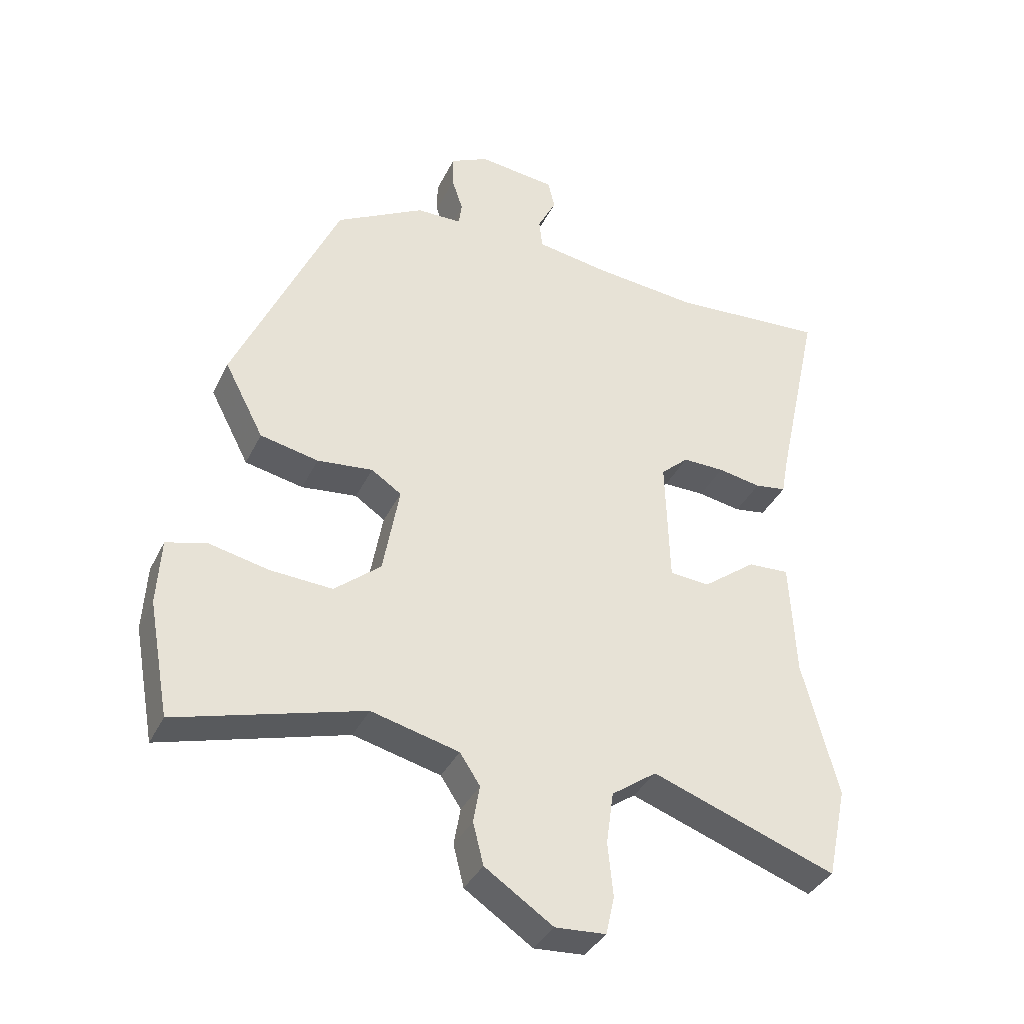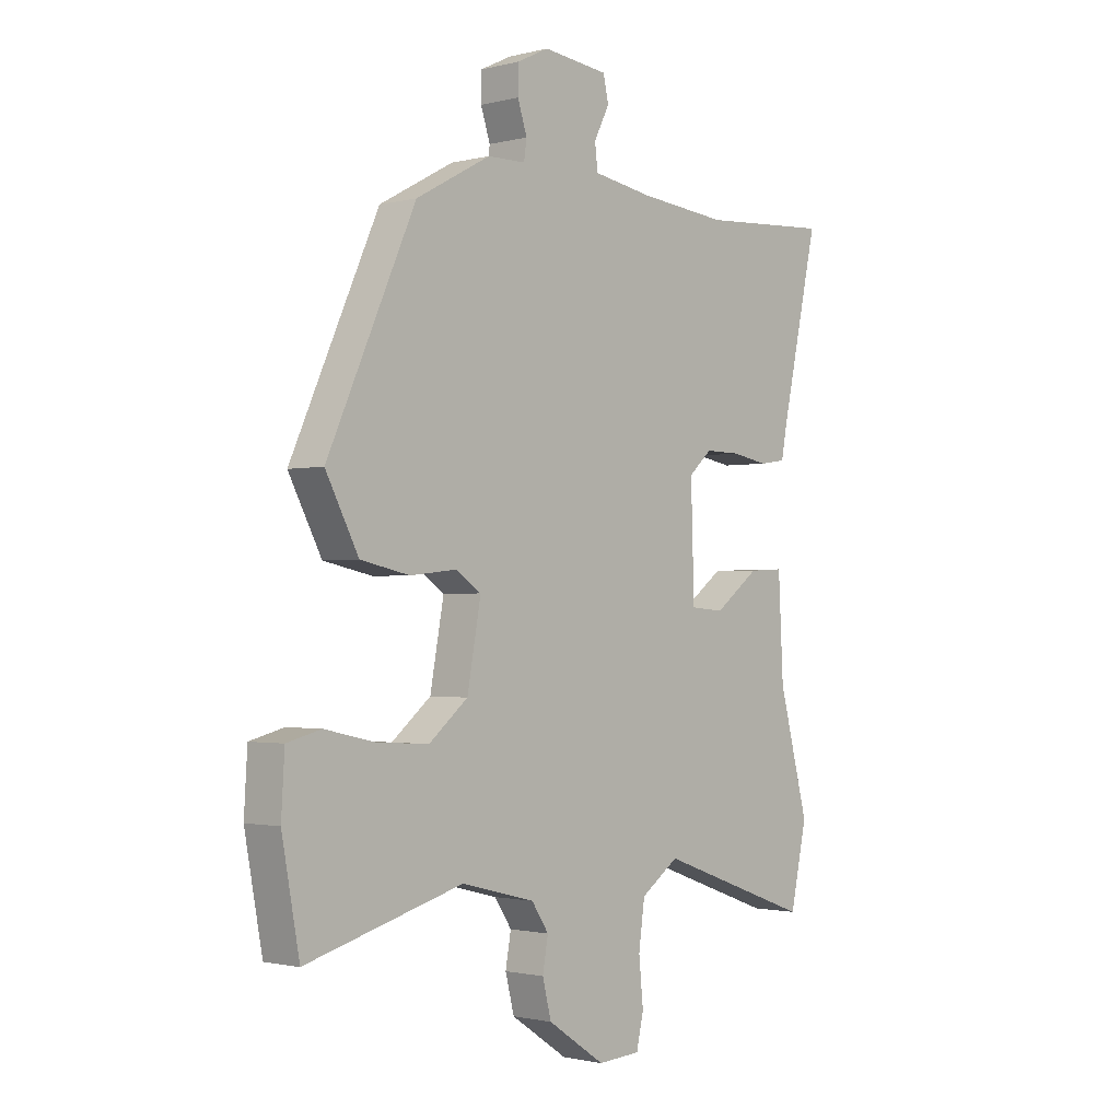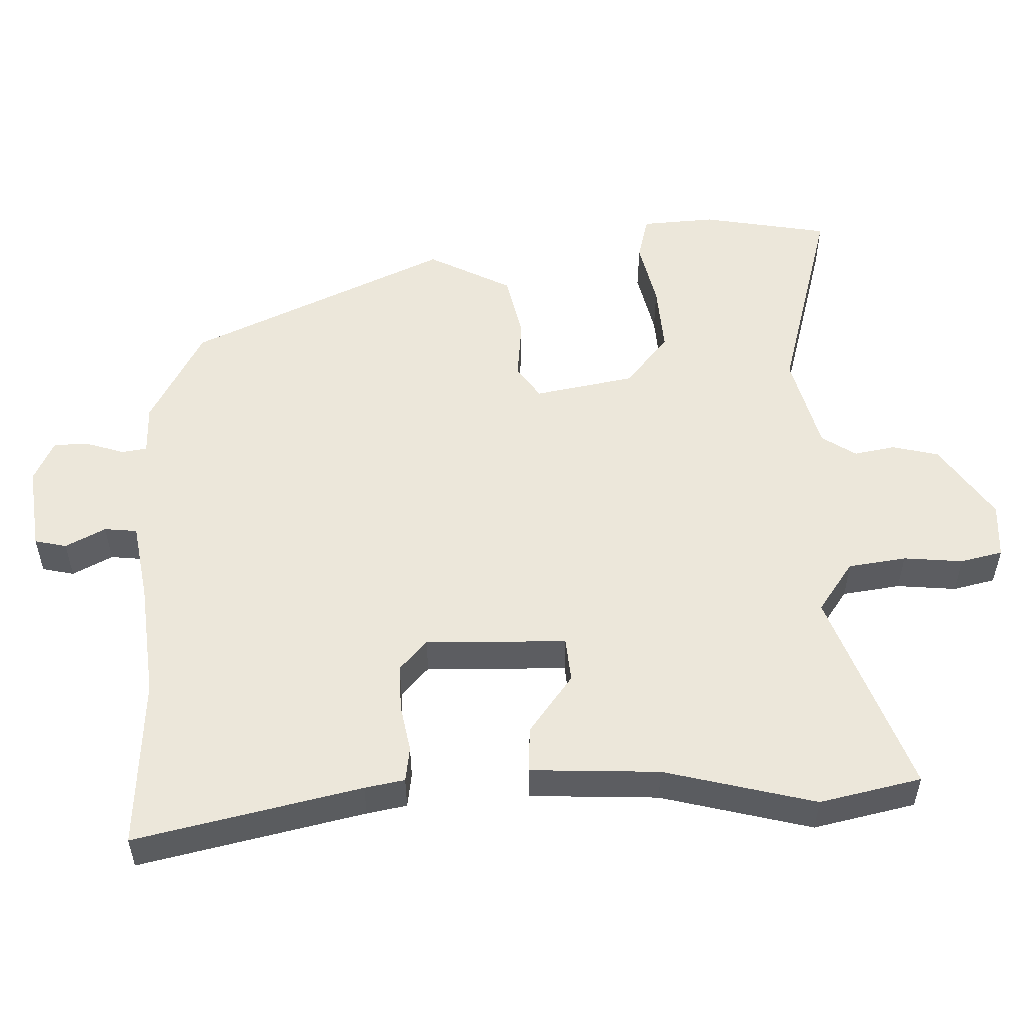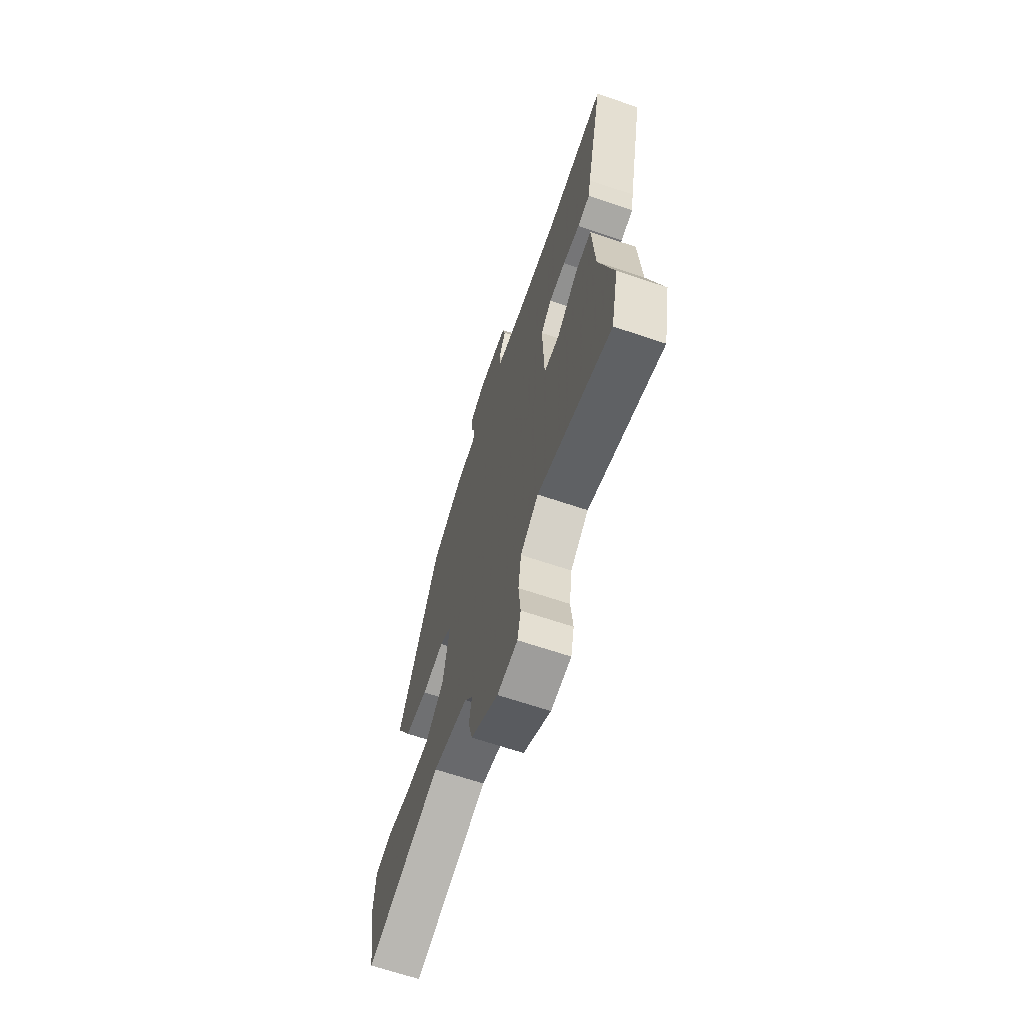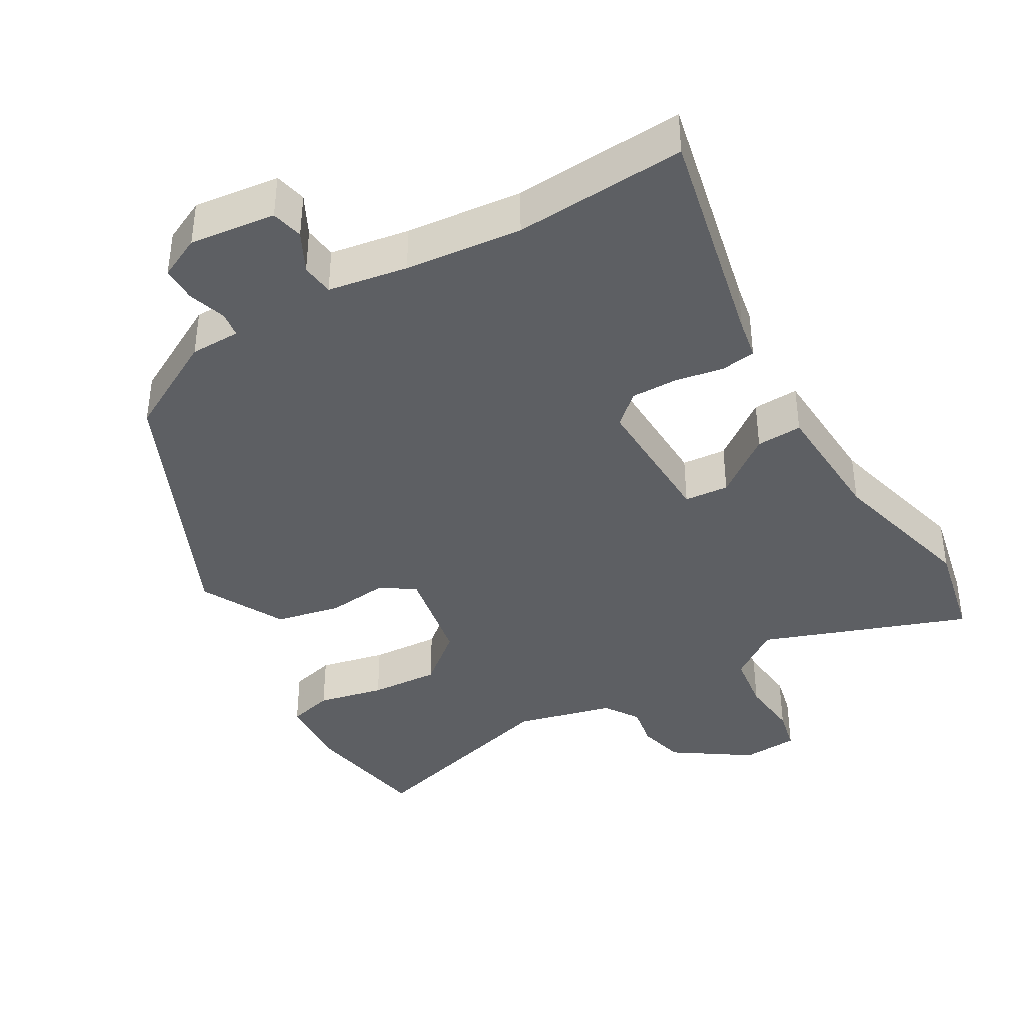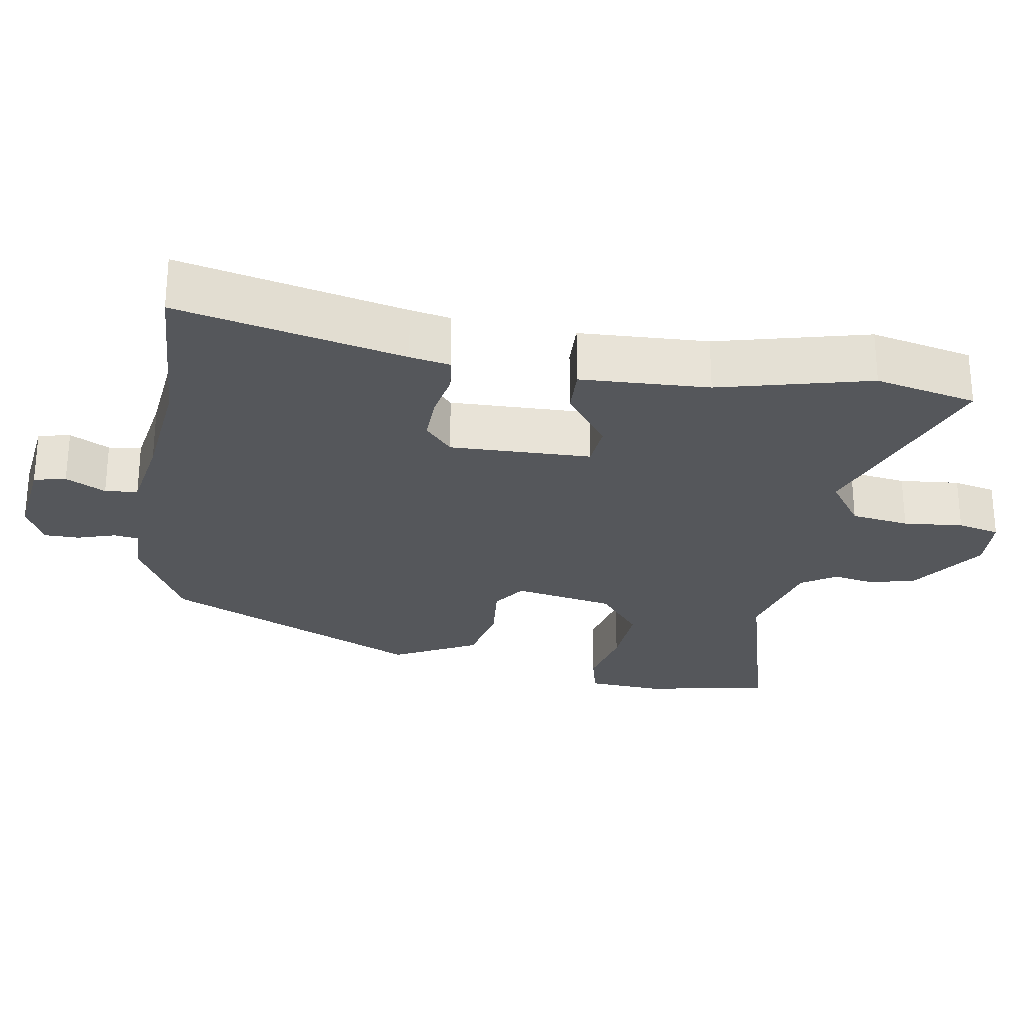
<metadata>
{"format":"obj","ext":"obj","renderer":"f3d","projection":"perspective","resolution":1024,"background":"white","views":[{"elev":-36.6,"azim":-23.5,"up":"+Z"},{"elev":-1.4,"azim":-47.6,"up":"+Z"},{"elev":53.6,"azim":87.9,"up":"+Y"},{"elev":-66.8,"azim":71.3,"up":"+Z"},{"elev":-40.0,"azim":30.1,"up":"+Y"},{"elev":-26.8,"azim":80.2,"up":"+Y"}]}
</metadata>
<code>
v 0.518 0.07 -0.415
v 0.488 0.07 -0.555
v 0.206 0.07 -0.453
v 0.137 0.07 -0.502
v 0.126 0.07 -0.582
v 0.134 0.07 -0.664
v 0.121 0.07 -0.722
v 0.044 0.07 -0.727
v -0.06 0.07 -0.657
v -0.076 0.07 -0.593
v -0.066 0.07 -0.536
v -0.097 0.07 -0.489
v -0.231 0.07 -0.455
v -0.516 0.07 -0.535
v -0.548 0.07 -0.36
v -0.542 0.07 -0.259
v -0.48 0.07 -0.243
v -0.389 0.07 -0.263
v -0.294 0.07 -0.269
v -0.223 0.07 -0.21
v -0.198 0.07 -0.072
v -0.244 0.07 -0.041
v -0.329 0.07 -0.05
v -0.418 0.07 -0.031
v -0.478 0.07 0.084
v -0.318 0.07 0.441
v -0.183 0.07 0.515
v -0.114 0.07 0.516
v -0.109 0.07 0.551
v -0.126 0.07 0.603
v -0.126 0.07 0.652
v -0.068 0.07 0.68
v 0.05 0.07 0.666
v 0.06 0.07 0.622
v 0.032 0.07 0.567
v 0.037 0.07 0.522
v 0.146 0.07 0.504
v 0.306 0.07 0.488
v 0.542 0.07 0.503
v 0.474 0.07 0.192
v 0.464 0.07 0.137
v 0.416 0.07 0.13
v 0.35 0.07 0.142
v 0.286 0.07 0.143
v 0.244 0.07 0.105
v 0.25 0.07 -0.089
v 0.311 0.07 -0.094
v 0.392 0.07 -0.033
v 0.455 0.07 -0.03
v 0.464 0.07 -0.207
v 0.518 0 -0.415
v 0.488 0 -0.555
v 0.206 0 -0.453
v 0.137 0 -0.502
v 0.126 0 -0.582
v 0.134 0 -0.664
v 0.121 0 -0.722
v 0.044 0 -0.727
v -0.06 0 -0.657
v -0.076 0 -0.593
v -0.066 0 -0.536
v -0.097 0 -0.489
v -0.231 0 -0.455
v -0.516 0 -0.535
v -0.548 0 -0.36
v -0.542 0 -0.259
v -0.48 0 -0.243
v -0.389 0 -0.263
v -0.294 0 -0.269
v -0.223 0 -0.21
v -0.198 0 -0.072
v -0.244 0 -0.041
v -0.329 0 -0.05
v -0.418 0 -0.031
v -0.478 0 0.084
v -0.318 0 0.441
v -0.183 0 0.515
v -0.114 0 0.516
v -0.109 0 0.551
v -0.126 0 0.603
v -0.126 0 0.652
v -0.068 0 0.68
v 0.05 0 0.666
v 0.06 0 0.622
v 0.032 0 0.567
v 0.037 0 0.522
v 0.146 0 0.504
v 0.306 0 0.488
v 0.542 0 0.503
v 0.474 0 0.192
v 0.464 0 0.137
v 0.416 0 0.13
v 0.35 0 0.142
v 0.286 0 0.143
v 0.244 0 0.105
v 0.25 0 -0.089
v 0.311 0 -0.094
v 0.392 0 -0.033
v 0.455 0 -0.03
v 0.464 0 -0.207
f 47 48 49 50
f 46 47 50 1
f 40 41 42 43
f 38 39 40 43
f 37 38 43 44
f 36 37 44 45
f 32 33 34 35
f 32 35 36
f 29 30 31 32
f 28 29 32 36
f 25 26 27 28
f 22 23 24 25
f 22 25 28 36
f 15 16 17 18
f 13 14 15 18
f 12 13 18 19
f 8 9 10 11
f 6 7 8 11
f 5 6 11 12
f 4 5 12 19
f 46 1 2 3
f 21 22 36 45
f 20 21 45 46
f 19 20 46
f 3 4 19 46
f 100 99 98 97
f 51 100 97 96
f 93 92 91 90
f 93 90 89 88
f 94 93 88 87
f 95 94 87 86
f 85 84 83 82
f 86 85 82
f 82 81 80 79
f 86 82 79 78
f 78 77 76 75
f 75 74 73 72
f 86 78 75 72
f 68 67 66 65
f 68 65 64 63
f 69 68 63 62
f 61 60 59 58
f 61 58 57 56
f 62 61 56 55
f 69 62 55 54
f 53 52 51 96
f 95 86 72 71
f 96 95 71 70
f 96 70 69
f 96 69 54 53
f 1 51 52 2
f 2 52 53 3
f 3 53 54 4
f 4 54 55 5
f 5 55 56 6
f 6 56 57 7
f 7 57 58 8
f 8 58 59 9
f 9 59 60 10
f 10 60 61 11
f 11 61 62 12
f 12 62 63 13
f 13 63 64 14
f 14 64 65 15
f 15 65 66 16
f 16 66 67 17
f 17 67 68 18
f 18 68 69 19
f 19 69 70 20
f 20 70 71 21
f 21 71 72 22
f 22 72 73 23
f 23 73 74 24
f 24 74 75 25
f 25 75 76 26
f 26 76 77 27
f 27 77 78 28
f 28 78 79 29
f 29 79 80 30
f 30 80 81 31
f 31 81 82 32
f 32 82 83 33
f 33 83 84 34
f 34 84 85 35
f 35 85 86 36
f 36 86 87 37
f 37 87 88 38
f 38 88 89 39
f 39 89 90 40
f 40 90 91 41
f 41 91 92 42
f 42 92 93 43
f 43 93 94 44
f 44 94 95 45
f 45 95 96 46
f 46 96 97 47
f 47 97 98 48
f 48 98 99 49
f 49 99 100 50
f 50 100 51 1

</code>
